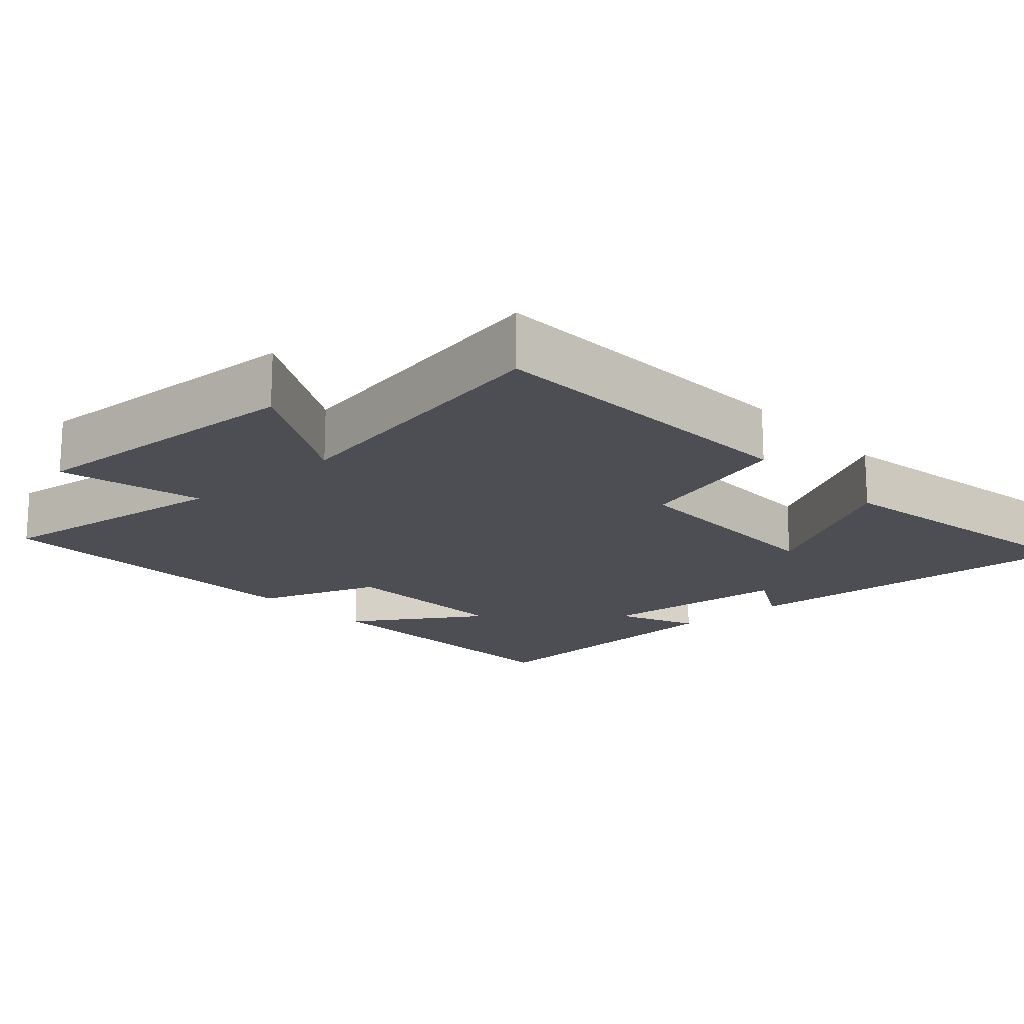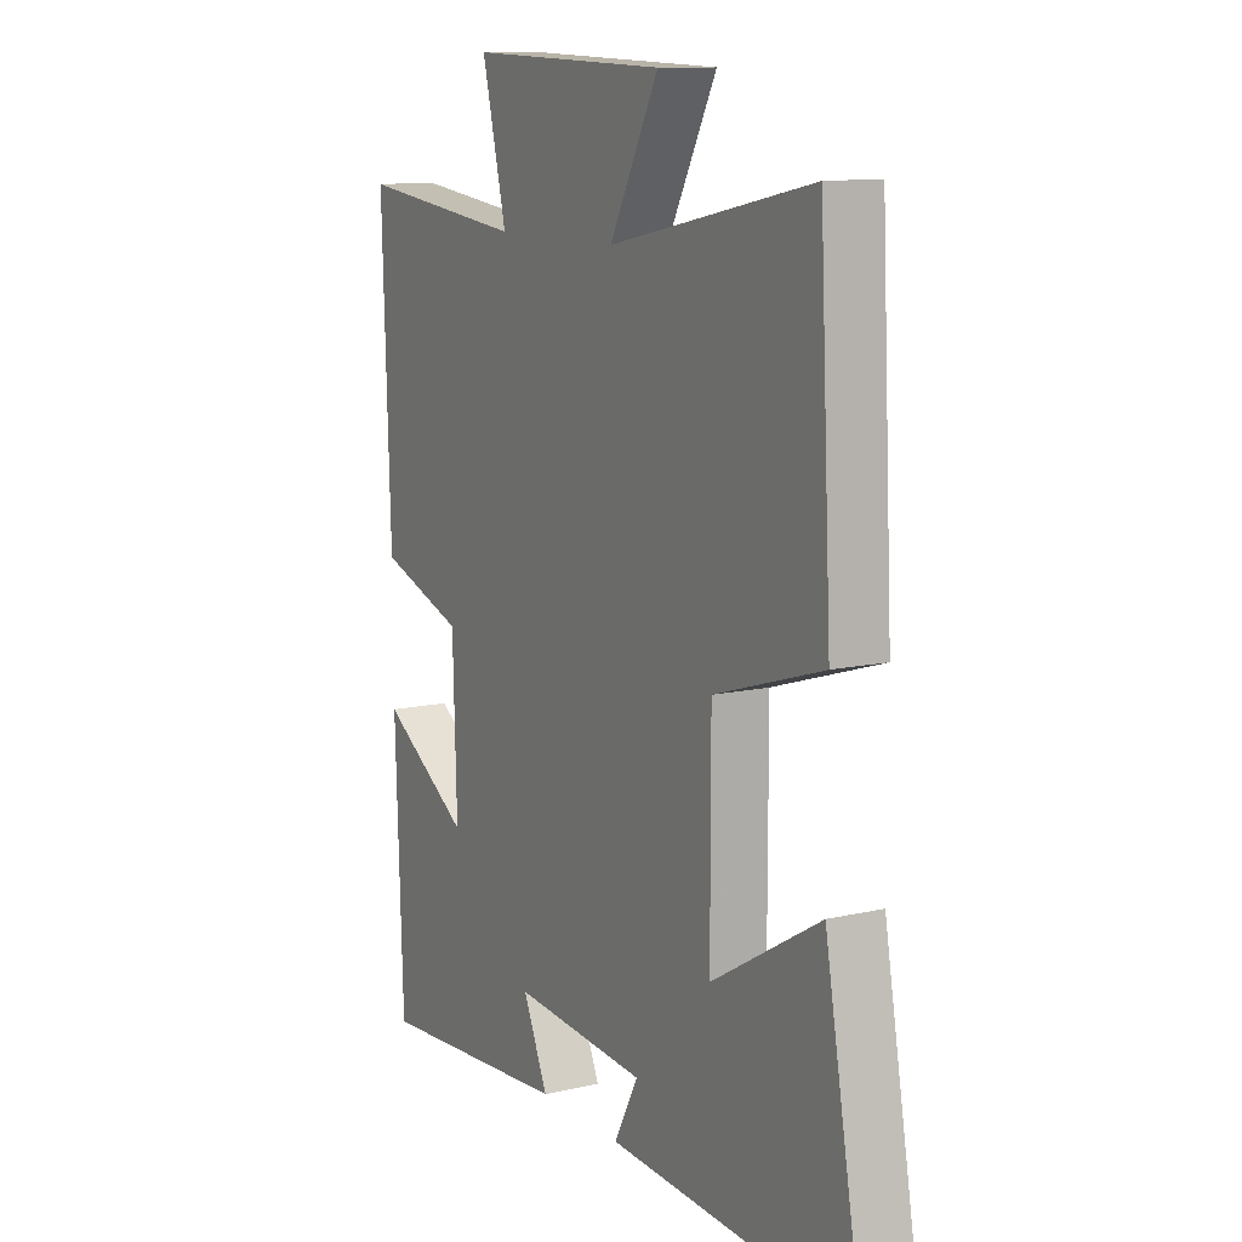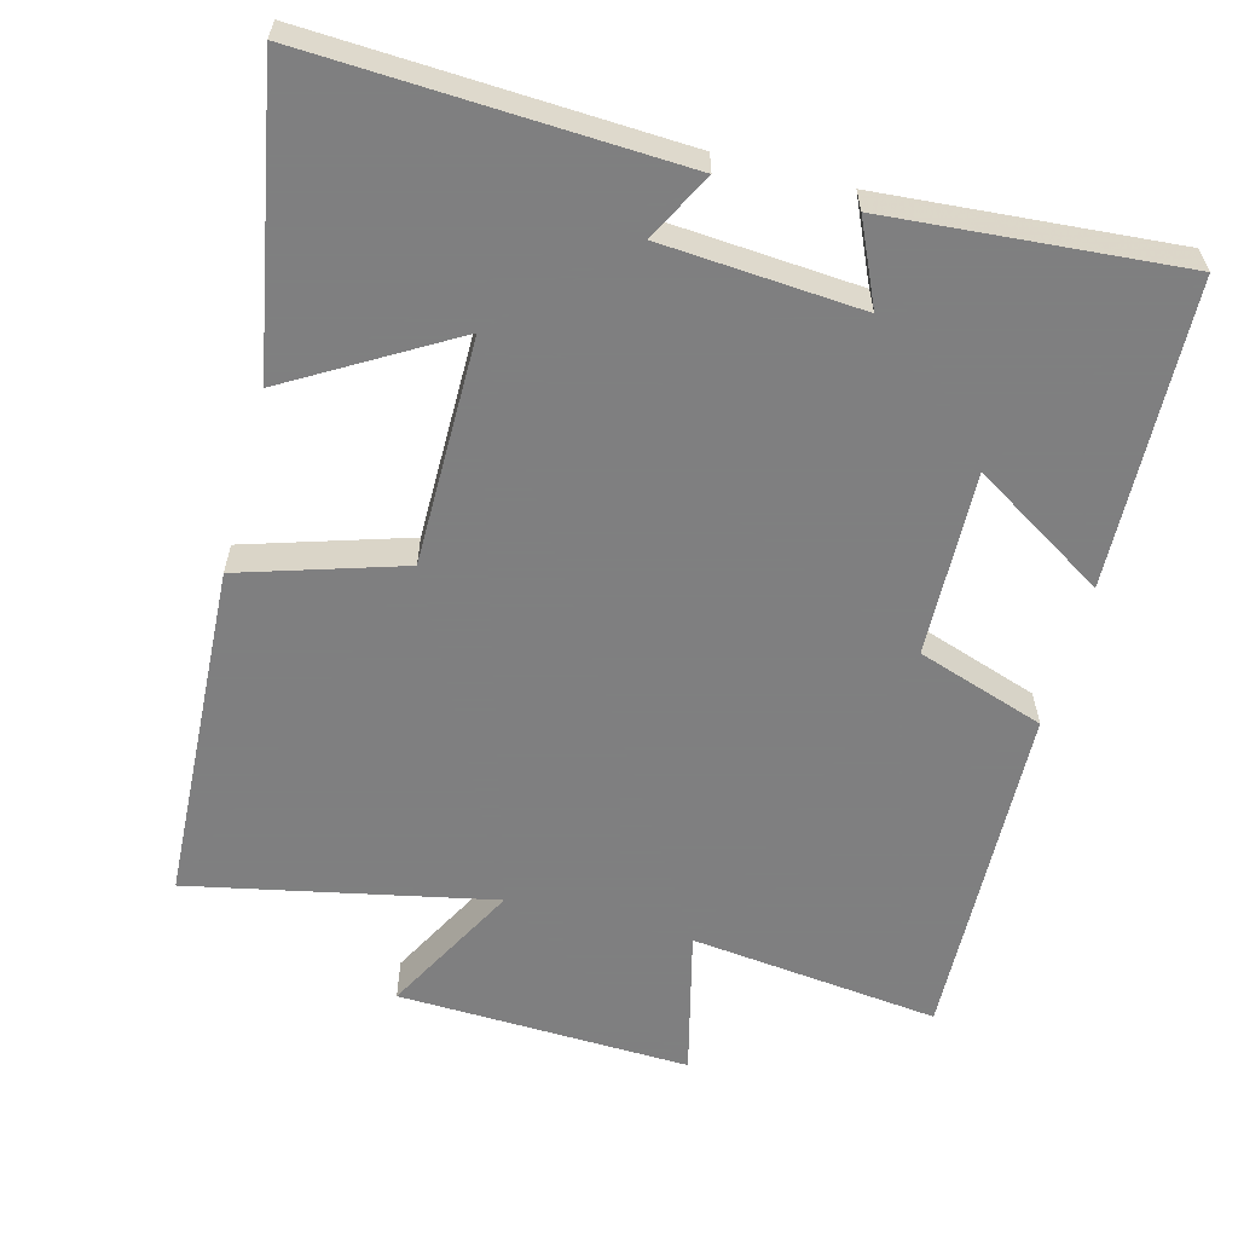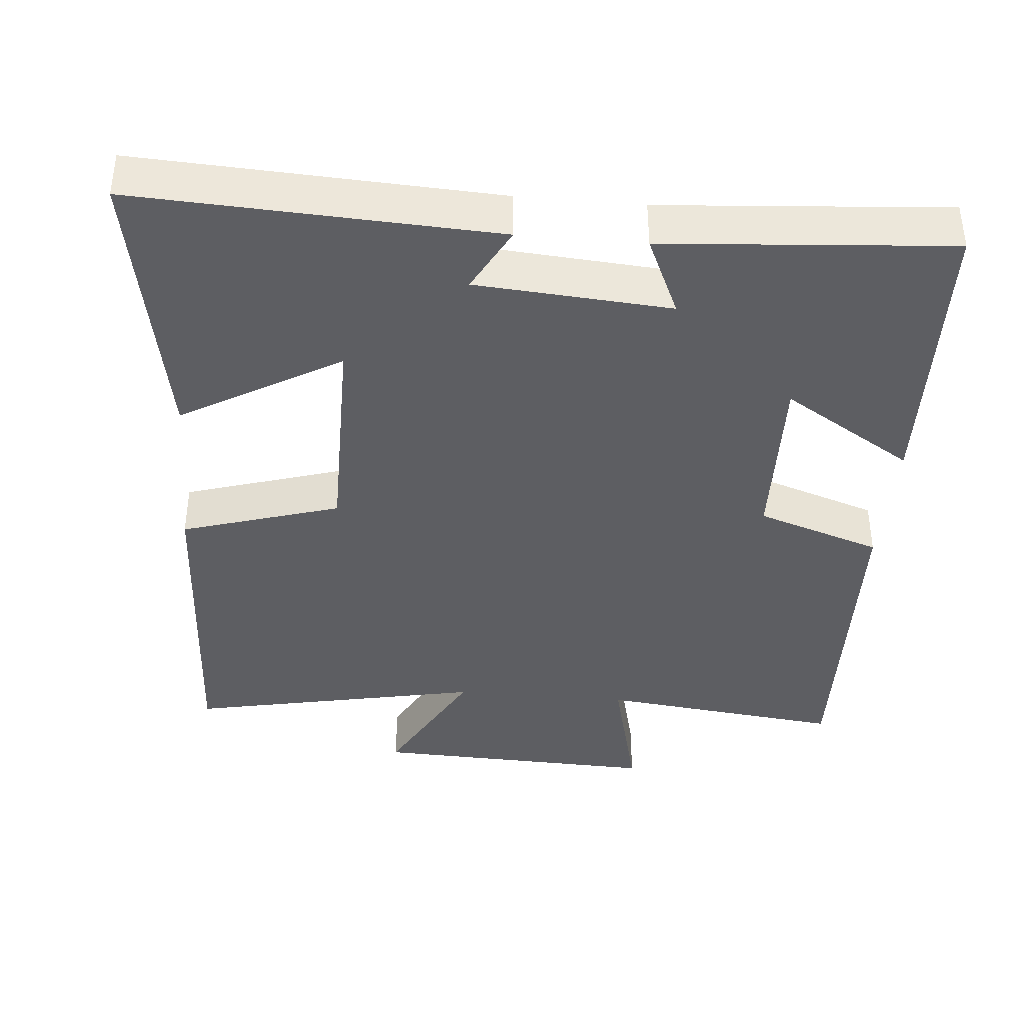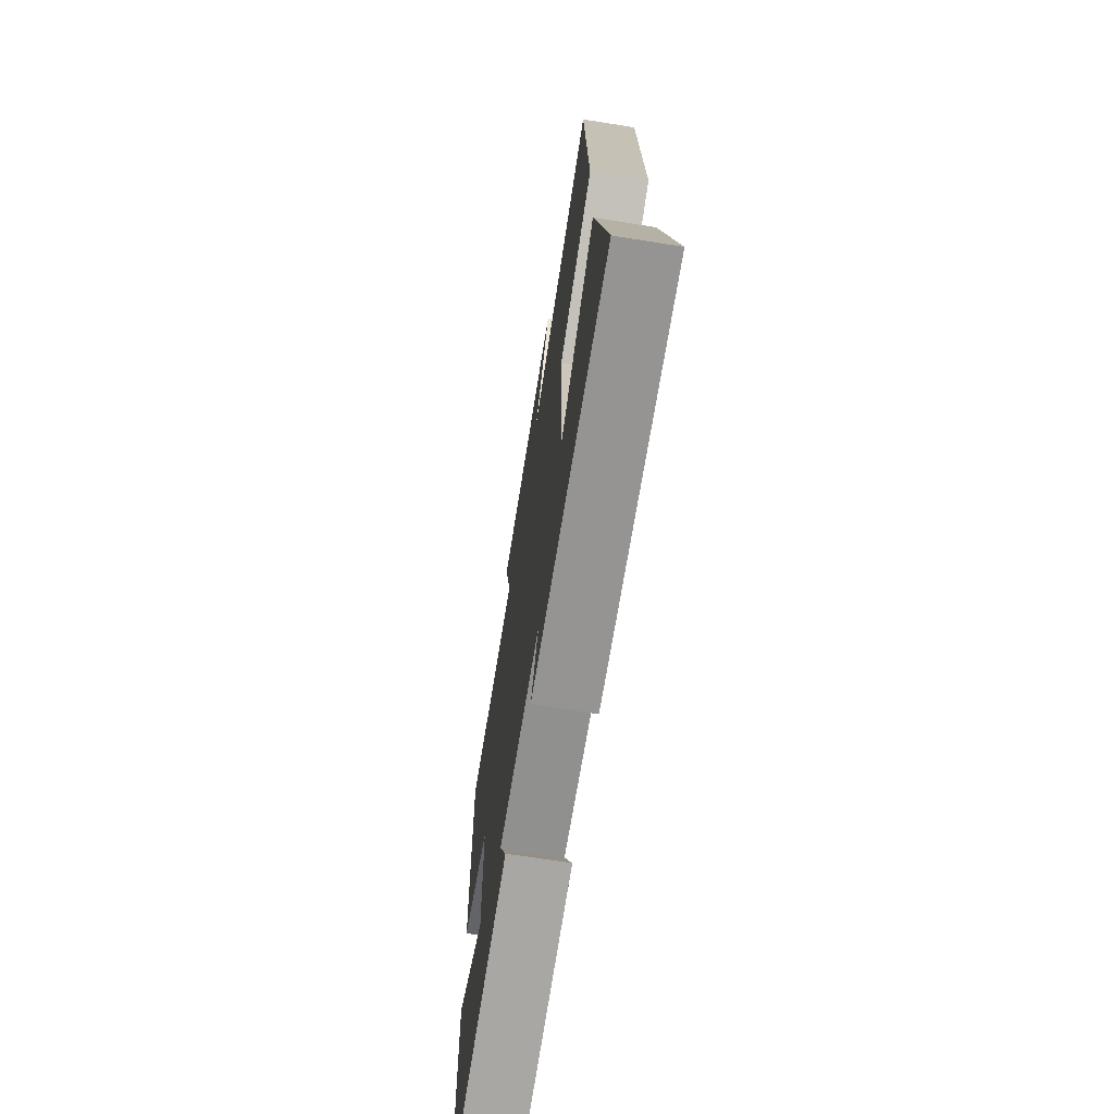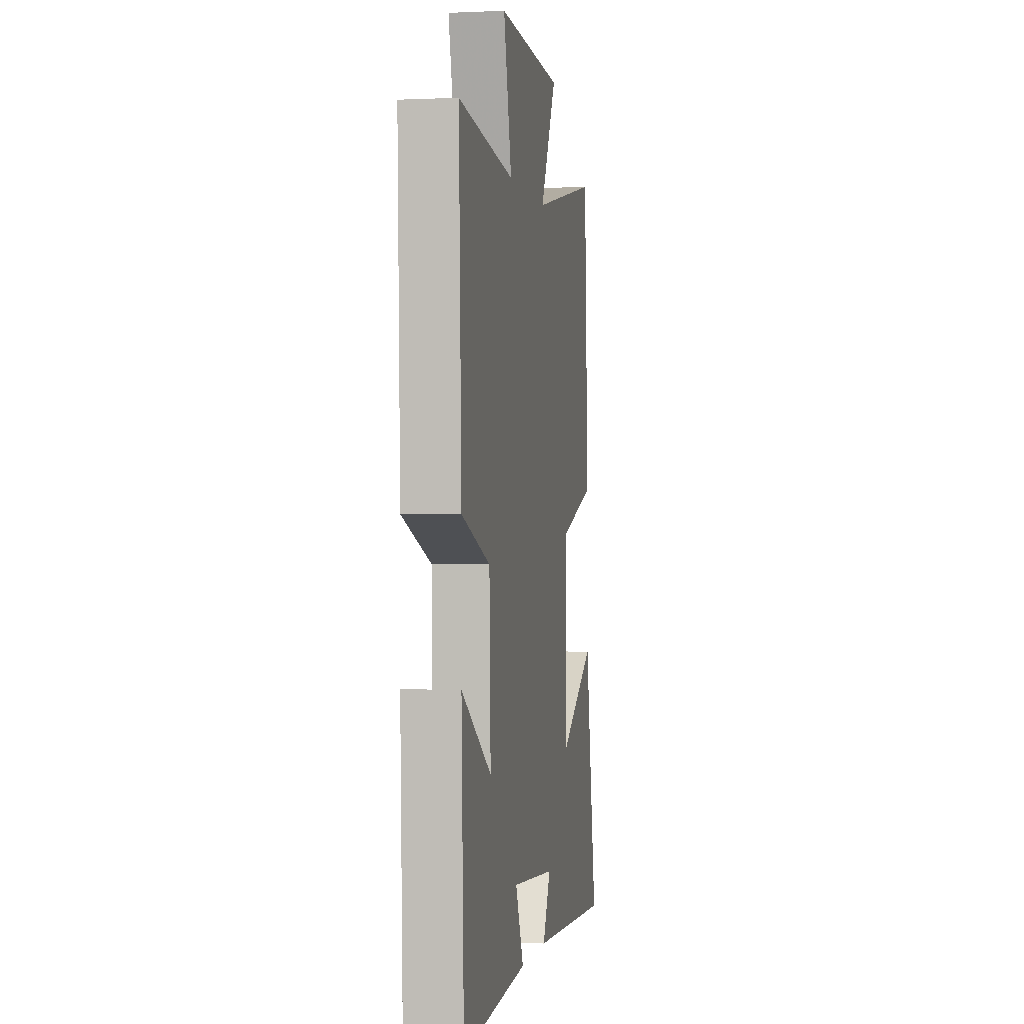
<metadata>
{"format":"obj","ext":"obj","renderer":"f3d","projection":"perspective","resolution":1024,"background":"white","views":[{"elev":-17.3,"azim":41.4,"up":"+Y"},{"elev":11.4,"azim":60.9,"up":"+Z"},{"elev":-59.9,"azim":165.2,"up":"+Y"},{"elev":-39.2,"azim":174.9,"up":"+Y"},{"elev":-69.9,"azim":81.0,"up":"+Z"},{"elev":-0.6,"azim":-80.1,"up":"+Z"}]}
</metadata>
<code>
v 0.573 0.07 -0.524
v 0.079 0.07 -0.5
v 0.127 0.07 -0.409
v -0.141 0.07 -0.389
v -0.091 0.07 -0.5
v -0.485 0.07 -0.531
v -0.5 0.07 -0.12
v -0.32 0.07 -0.232
v -0.328 0.07 0.018
v -0.5 0.07 0.076
v -0.516 0.07 0.539
v -0.179 0.07 0.5
v -0.228 0.07 0.699
v 0.168 0.07 0.685
v 0.069 0.07 0.5
v 0.476 0.07 0.584
v 0.5 0.07 0.123
v 0.282 0.07 0.055
v 0.282 0.07 -0.253
v 0.5 0.07 -0.125
v 0.573 0 -0.524
v 0.079 0 -0.5
v 0.127 0 -0.409
v -0.141 0 -0.389
v -0.091 0 -0.5
v -0.485 0 -0.531
v -0.5 0 -0.12
v -0.32 0 -0.232
v -0.328 0 0.018
v -0.5 0 0.076
v -0.516 0 0.539
v -0.179 0 0.5
v -0.228 0 0.699
v 0.168 0 0.685
v 0.069 0 0.5
v 0.476 0 0.584
v 0.5 0 0.123
v 0.282 0 0.055
v 0.282 0 -0.253
v 0.5 0 -0.125
f 19 20 1 2
f 15 16 17 18
f 15 18 19
f 12 13 14 15
f 12 15 19
f 9 10 11 12
f 8 9 12 19
f 5 6 7 8
f 4 5 8
f 3 4 8 19
f 2 3 19
f 22 21 40 39
f 38 37 36 35
f 39 38 35
f 35 34 33 32
f 39 35 32
f 32 31 30 29
f 39 32 29 28
f 28 27 26 25
f 28 25 24
f 39 28 24 23
f 39 23 22
f 1 21 22 2
f 2 22 23 3
f 3 23 24 4
f 4 24 25 5
f 5 25 26 6
f 6 26 27 7
f 7 27 28 8
f 8 28 29 9
f 9 29 30 10
f 10 30 31 11
f 11 31 32 12
f 12 32 33 13
f 13 33 34 14
f 14 34 35 15
f 15 35 36 16
f 16 36 37 17
f 17 37 38 18
f 18 38 39 19
f 19 39 40 20
f 20 40 21 1

</code>
